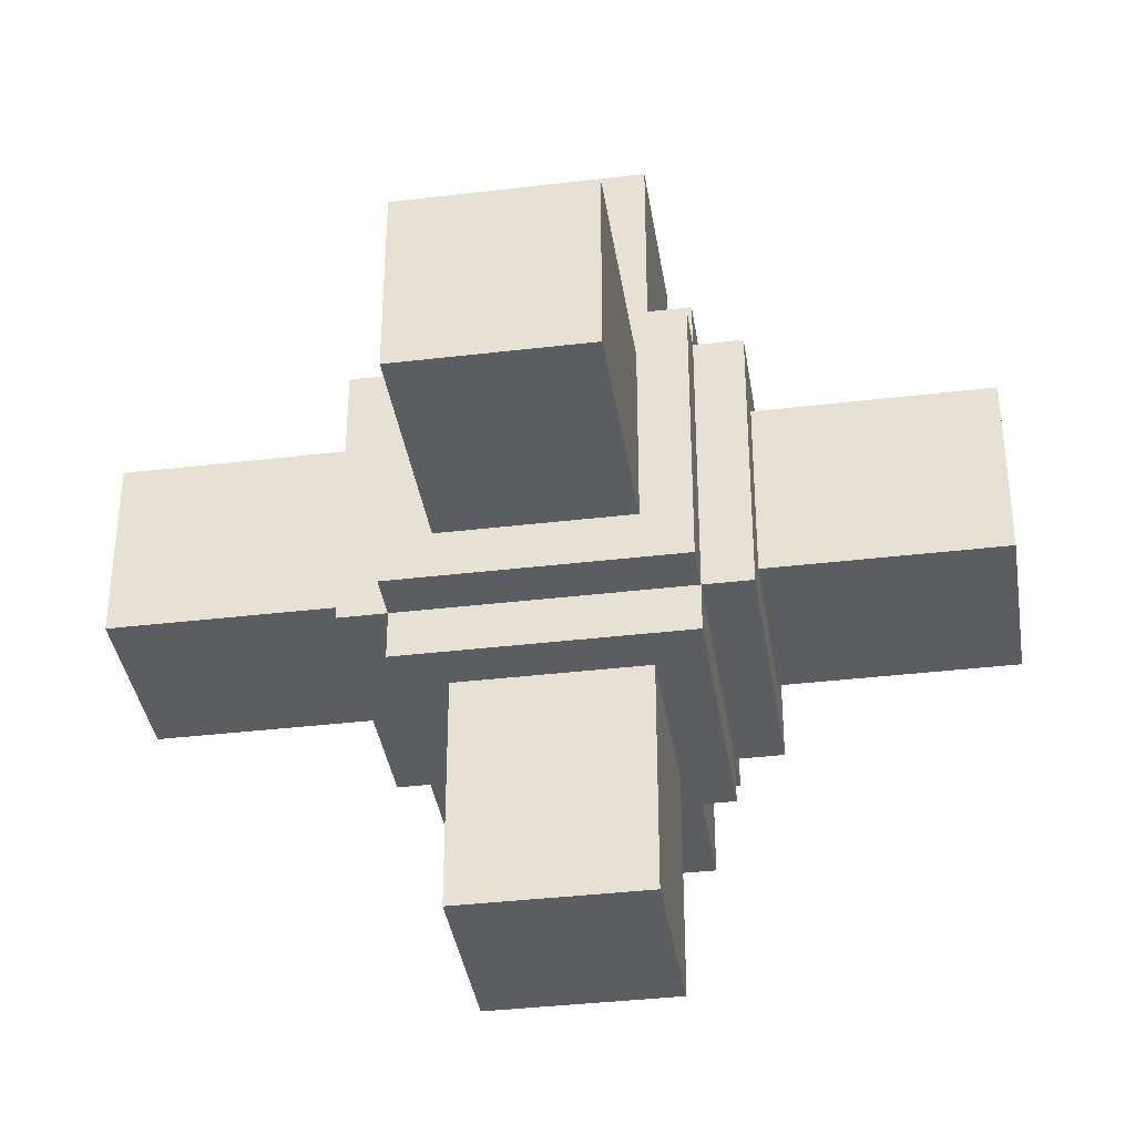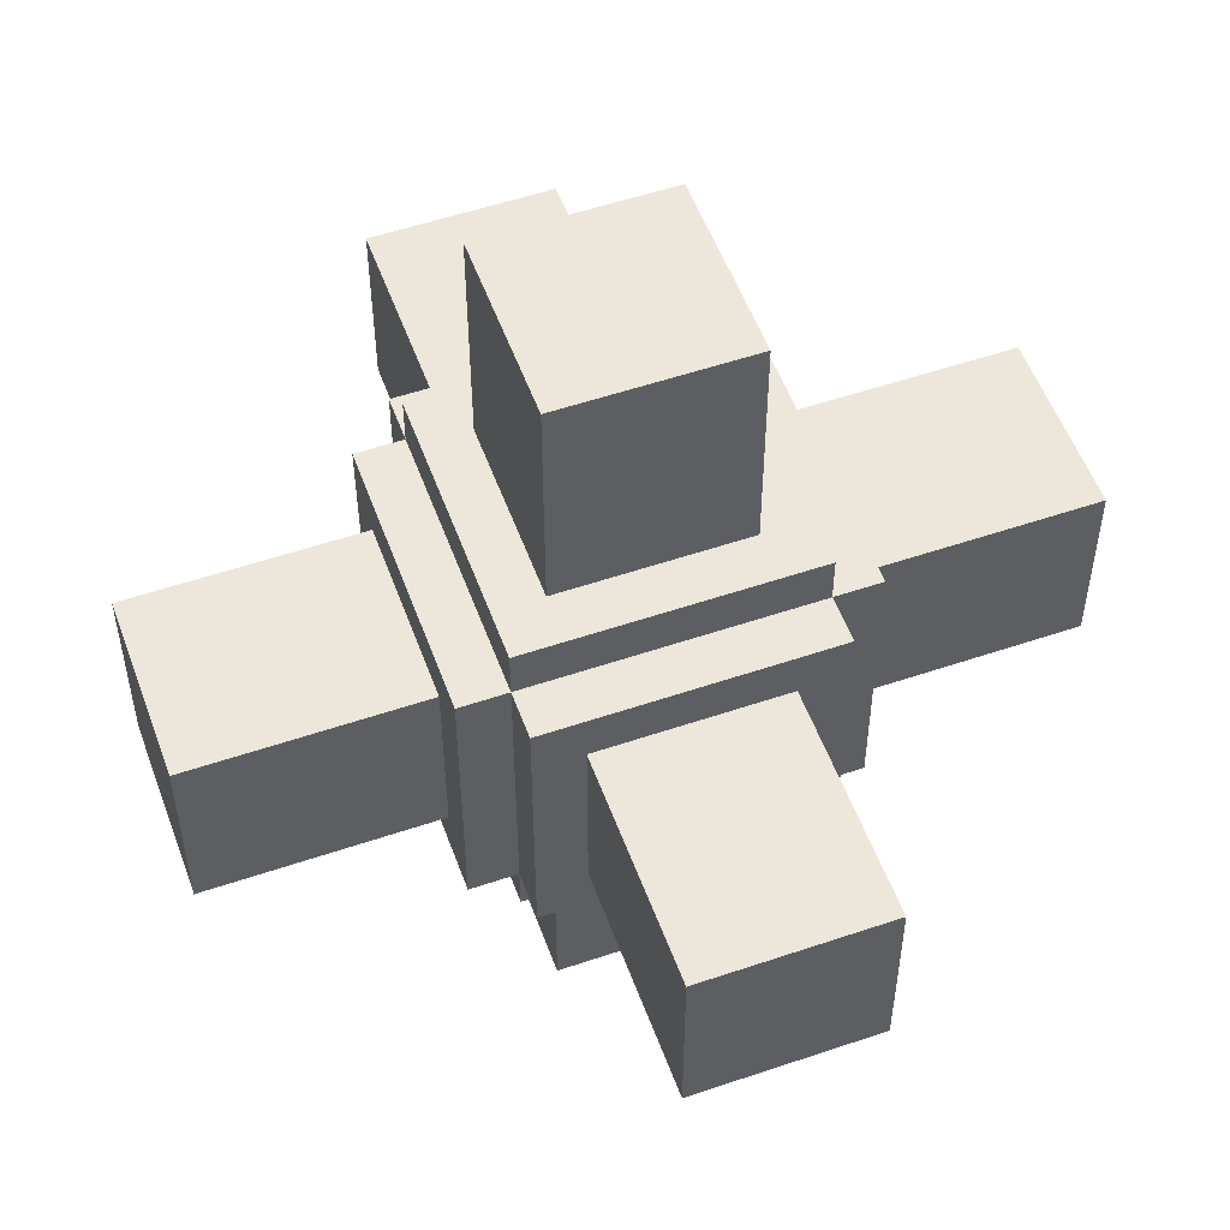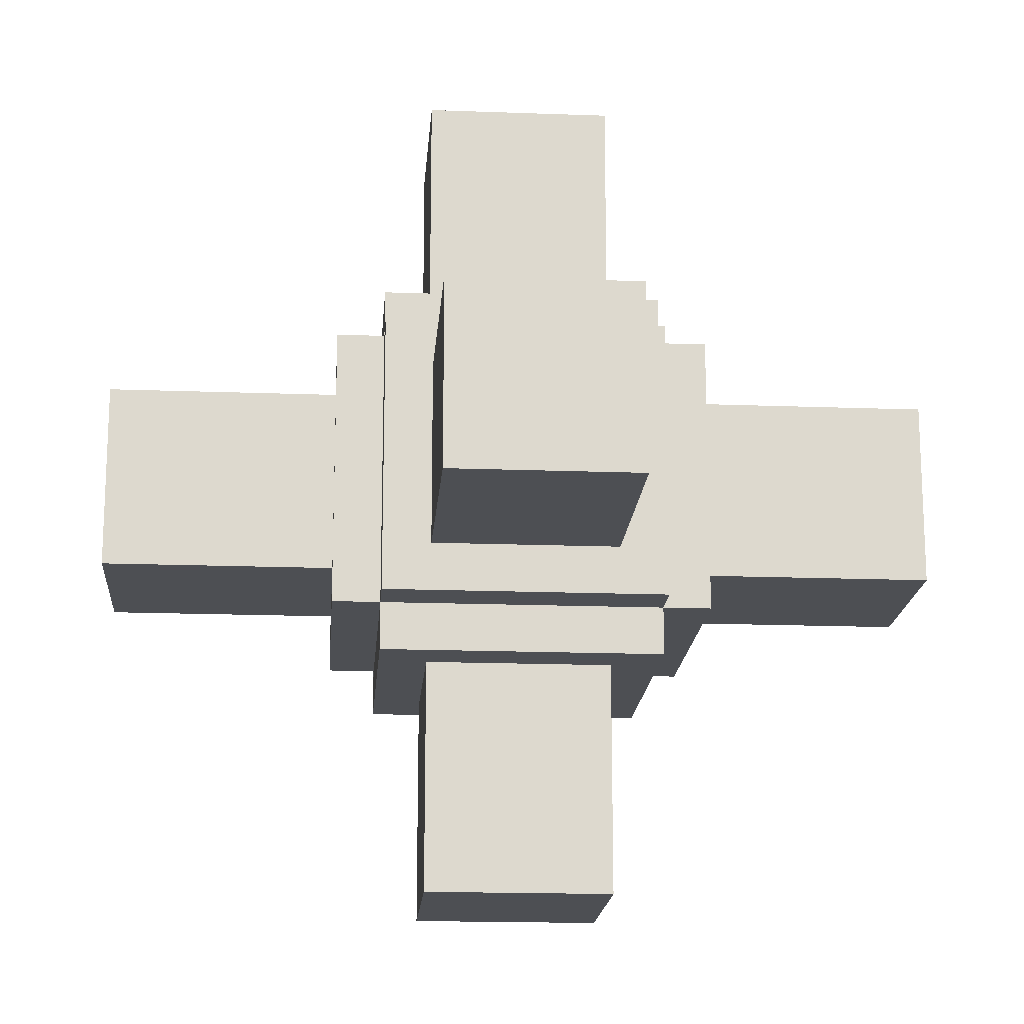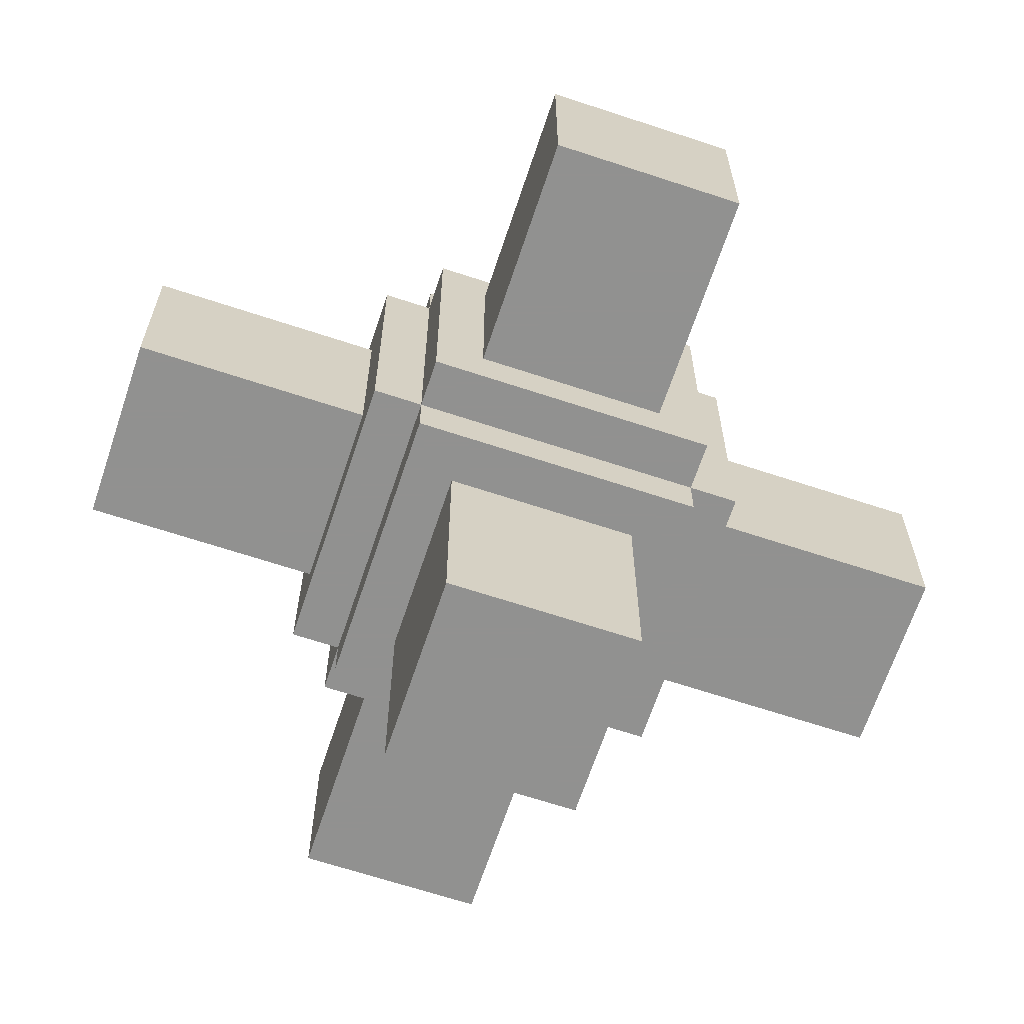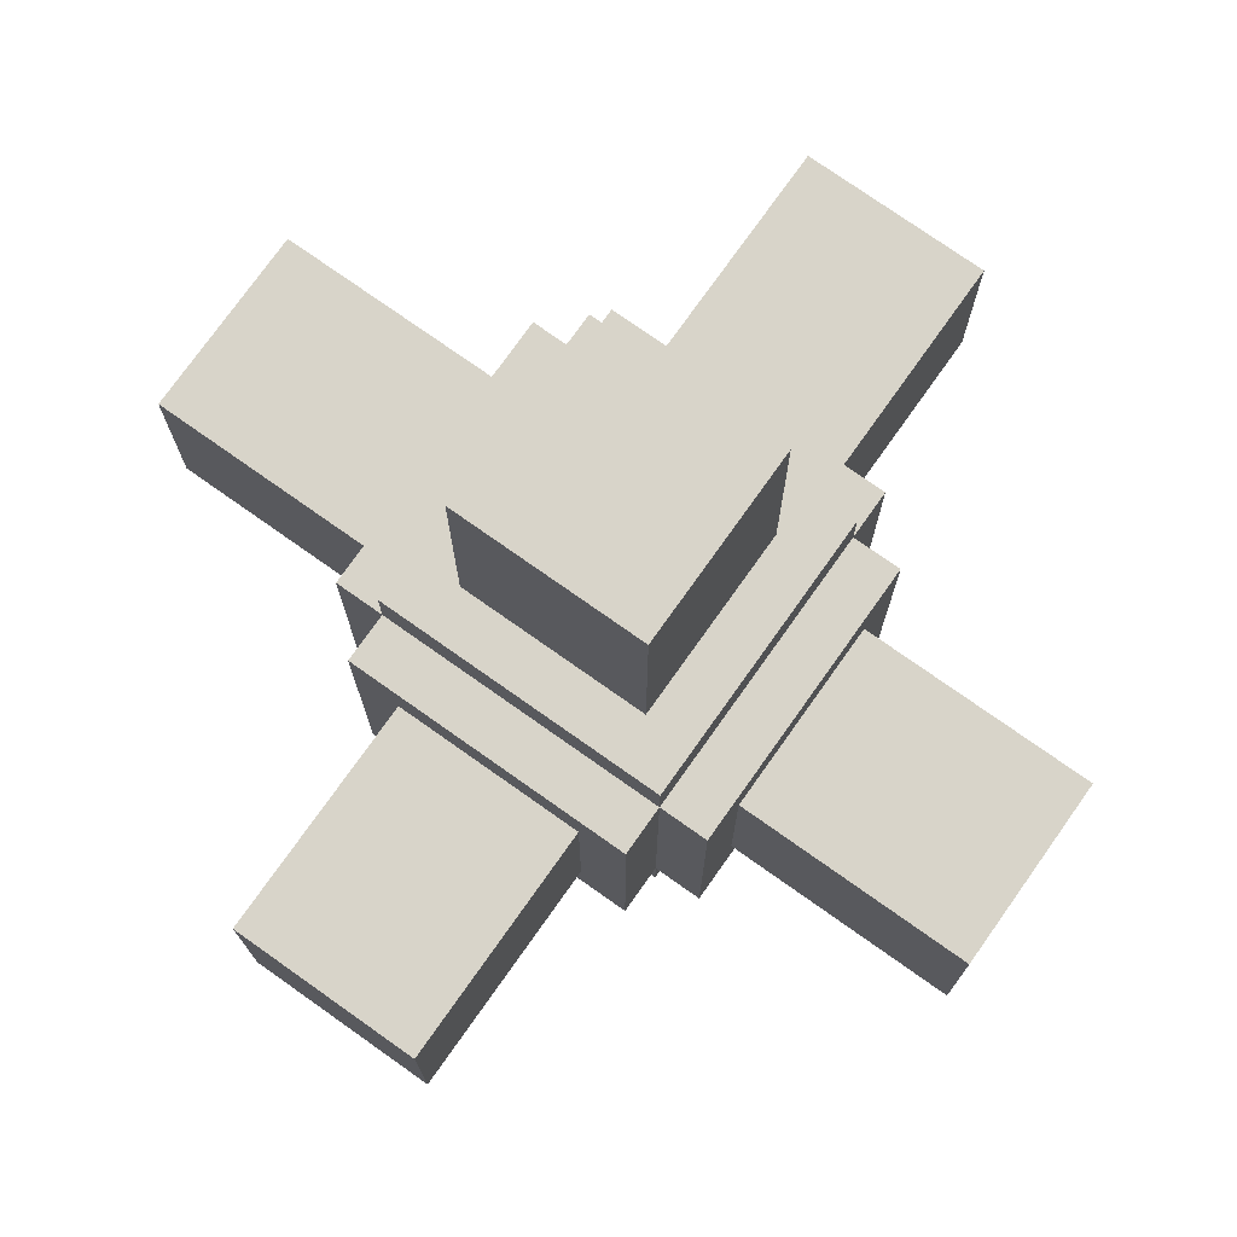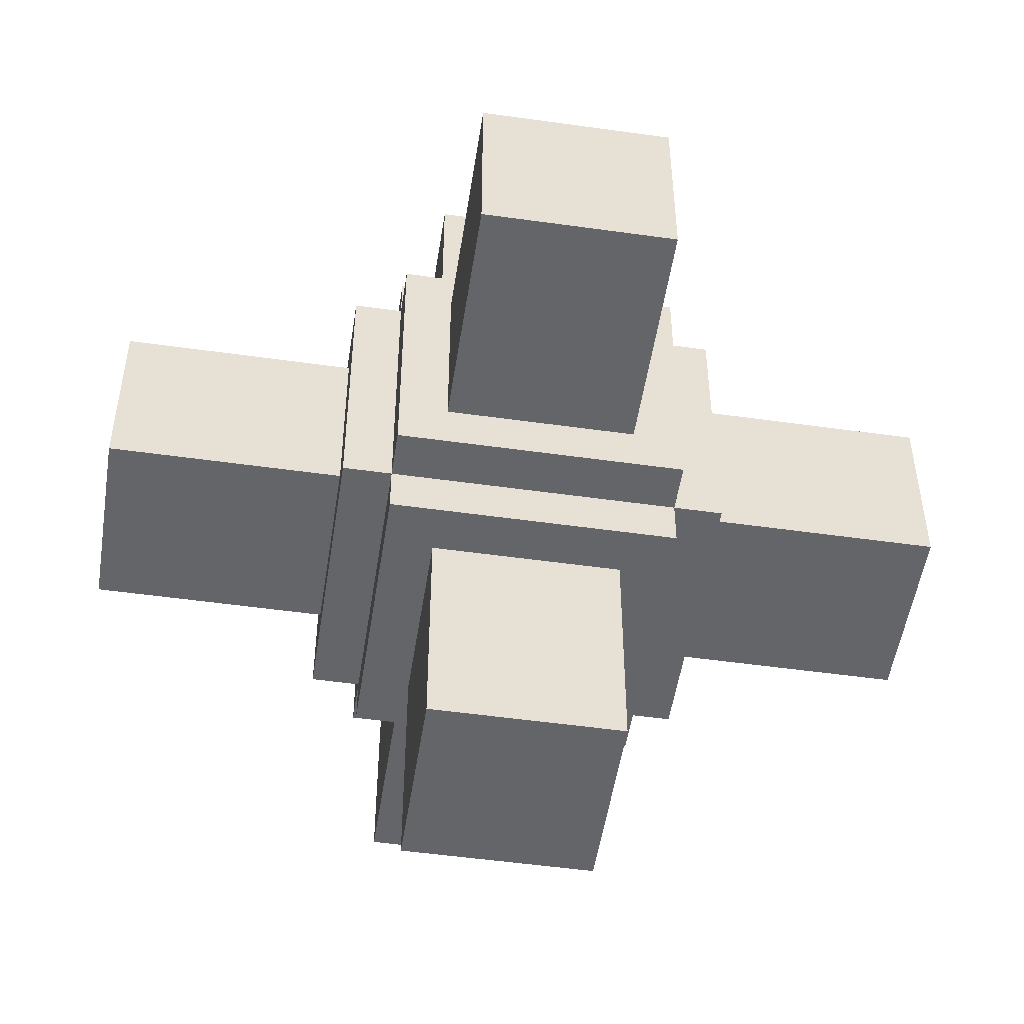
<metadata>
{"format":"obj","ext":"obj","renderer":"f3d","projection":"perspective","resolution":1024,"background":"white","views":[{"elev":-37.2,"azim":-81.3,"up":"+Z"},{"elev":53.9,"azim":-19.9,"up":"+Y"},{"elev":-17.5,"azim":-4.2,"up":"+Z"},{"elev":-66.0,"azim":71.6,"up":"+Y"},{"elev":75.4,"azim":-144.7,"up":"+Z"},{"elev":-51.4,"azim":171.3,"up":"+Z"}]}
</metadata>
<code>
g Cube
v -0.252 -0.252 0.252
v -0.252 0.252 0.252
v 0.252 -0.252 0.252
v 0.252 0.252 0.252
v 0.252 -0.252 -0.252
v 0.252 0.252 -0.252
v -0.252 -0.252 -0.252
v -0.252 0.252 -0.252
v -0.252 -0.252 0.3377
v -0.252 0.252 0.3377
v 0.252 -0.252 0.3377
v 0.252 0.252 0.3377
v 0.3377 -0.252 0.252
v 0.3377 0.252 0.252
v 0.3377 -0.252 -0.252
v 0.3377 0.252 -0.252
v 0.252 -0.252 -0.3377
v 0.252 0.252 -0.3377
v -0.252 -0.252 -0.3377
v -0.252 0.252 -0.3377
v -0.3377 -0.252 0.252
v -0.3377 0.252 0.252
v -0.3377 -0.252 -0.252
v -0.3377 0.252 -0.252
v -0.252 0.3377 0.252
v 0.252 0.3377 0.252
v 0.252 0.3377 -0.252
v -0.252 0.3377 -0.252
v -0.252 -0.3377 0.252
v 0.252 -0.3377 0.252
v 0.252 -0.3377 -0.252
v -0.252 -0.3377 -0.252
v -0.1663 -0.1663 0.3377
v -0.1663 0.1663 0.3377
v 0.1663 -0.1663 0.3377
v 0.1663 0.1663 0.3377
v 0.3377 -0.1663 0.1663
v 0.3377 0.1663 0.1663
v 0.3377 -0.1663 -0.1663
v 0.3377 0.1663 -0.1663
v 0.1663 -0.1663 -0.3377
v 0.1663 0.1663 -0.3377
v -0.1663 -0.1663 -0.3377
v -0.1663 0.1663 -0.3377
v -0.3377 -0.1663 0.1663
v -0.3377 0.1663 0.1663
v -0.3377 -0.1663 -0.1663
v -0.3377 0.1663 -0.1663
v -0.1663 0.3377 0.1663
v 0.1663 0.3377 0.1663
v 0.1663 0.3377 -0.1663
v -0.1663 0.3377 -0.1663
v -0.1663 -0.3377 0.1663
v 0.1663 -0.3377 0.1663
v 0.1663 -0.3377 -0.1663
v -0.1663 -0.3377 -0.1663
v -0.1663 -0.1663 0.751
v -0.1663 0.1663 0.751
v 0.1663 -0.1663 0.751
v 0.1663 0.1663 0.751
v 0.751 -0.1663 0.1663
v 0.751 0.1663 0.1663
v 0.751 -0.1663 -0.1663
v 0.751 0.1663 -0.1663
v 0.1663 -0.1663 -0.751
v 0.1663 0.1663 -0.751
v -0.1663 -0.1663 -0.751
v -0.1663 0.1663 -0.751
v -0.751 -0.1663 0.1663
v -0.751 0.1663 0.1663
v -0.751 -0.1663 -0.1663
v -0.751 0.1663 -0.1663
v -0.1663 0.751 0.1663
v 0.1663 0.751 0.1663
v 0.1663 0.751 -0.1663
v -0.1663 0.751 -0.1663
v -0.1663 -0.751 0.1663
v 0.1663 -0.751 0.1663
v 0.1663 -0.751 -0.1663
v -0.1663 -0.751 -0.1663
f 60 58 57
f 64 62 61
f 68 66 65
f 70 72 71
f 75 76 73
f 78 77 80
f 11 9 1
f 12 11 3
f 10 12 4
f 9 10 2
f 15 13 3
f 16 15 5
f 14 16 6
f 13 14 4
f 19 17 5
f 20 19 7
f 18 20 8
f 17 18 6
f 21 23 7
f 22 21 1
f 24 22 2
f 23 24 8
f 26 25 2
f 27 26 4
f 28 27 6
f 25 28 8
f 31 32 7
f 30 31 5
f 29 30 3
f 32 29 1
f 35 33 9
f 36 35 11
f 34 36 12
f 33 34 10
f 39 37 13
f 40 39 15
f 38 40 16
f 37 38 14
f 43 41 17
f 44 43 19
f 42 44 20
f 41 42 18
f 45 47 23
f 46 45 21
f 48 46 22
f 47 48 24
f 50 49 25
f 51 50 26
f 52 51 27
f 49 52 28
f 55 56 32
f 54 55 31
f 53 54 30
f 56 53 29
f 59 57 33
f 60 59 35
f 58 60 36
f 57 58 34
f 63 61 37
f 64 63 39
f 62 64 40
f 61 62 38
f 67 65 41
f 68 67 43
f 66 68 44
f 65 66 42
f 69 71 47
f 70 69 45
f 72 70 46
f 71 72 48
f 74 73 49
f 75 74 50
f 76 75 51
f 73 76 52
f 79 80 56
f 78 79 55
f 77 78 54
f 80 77 53
f 59 60 57
f 63 64 61
f 67 68 65
f 69 70 71
f 74 75 73
f 79 78 80
f 3 11 1
f 4 12 3
f 2 10 4
f 1 9 2
f 5 15 3
f 6 16 5
f 4 14 6
f 3 13 4
f 7 19 5
f 8 20 7
f 6 18 8
f 5 17 6
f 1 21 7
f 2 22 1
f 8 24 2
f 7 23 8
f 4 26 2
f 6 27 4
f 8 28 6
f 2 25 8
f 5 31 7
f 3 30 5
f 1 29 3
f 7 32 1
f 11 35 9
f 12 36 11
f 10 34 12
f 9 33 10
f 15 39 13
f 16 40 15
f 14 38 16
f 13 37 14
f 19 43 17
f 20 44 19
f 18 42 20
f 17 41 18
f 21 45 23
f 22 46 21
f 24 48 22
f 23 47 24
f 26 50 25
f 27 51 26
f 28 52 27
f 25 49 28
f 31 55 32
f 30 54 31
f 29 53 30
f 32 56 29
f 35 59 33
f 36 60 35
f 34 58 36
f 33 57 34
f 39 63 37
f 40 64 39
f 38 62 40
f 37 61 38
f 43 67 41
f 44 68 43
f 42 66 44
f 41 65 42
f 45 69 47
f 46 70 45
f 48 72 46
f 47 71 48
f 50 74 49
f 51 75 50
f 52 76 51
f 49 73 52
f 55 79 56
f 54 78 55
f 53 77 54
f 56 80 53

</code>
